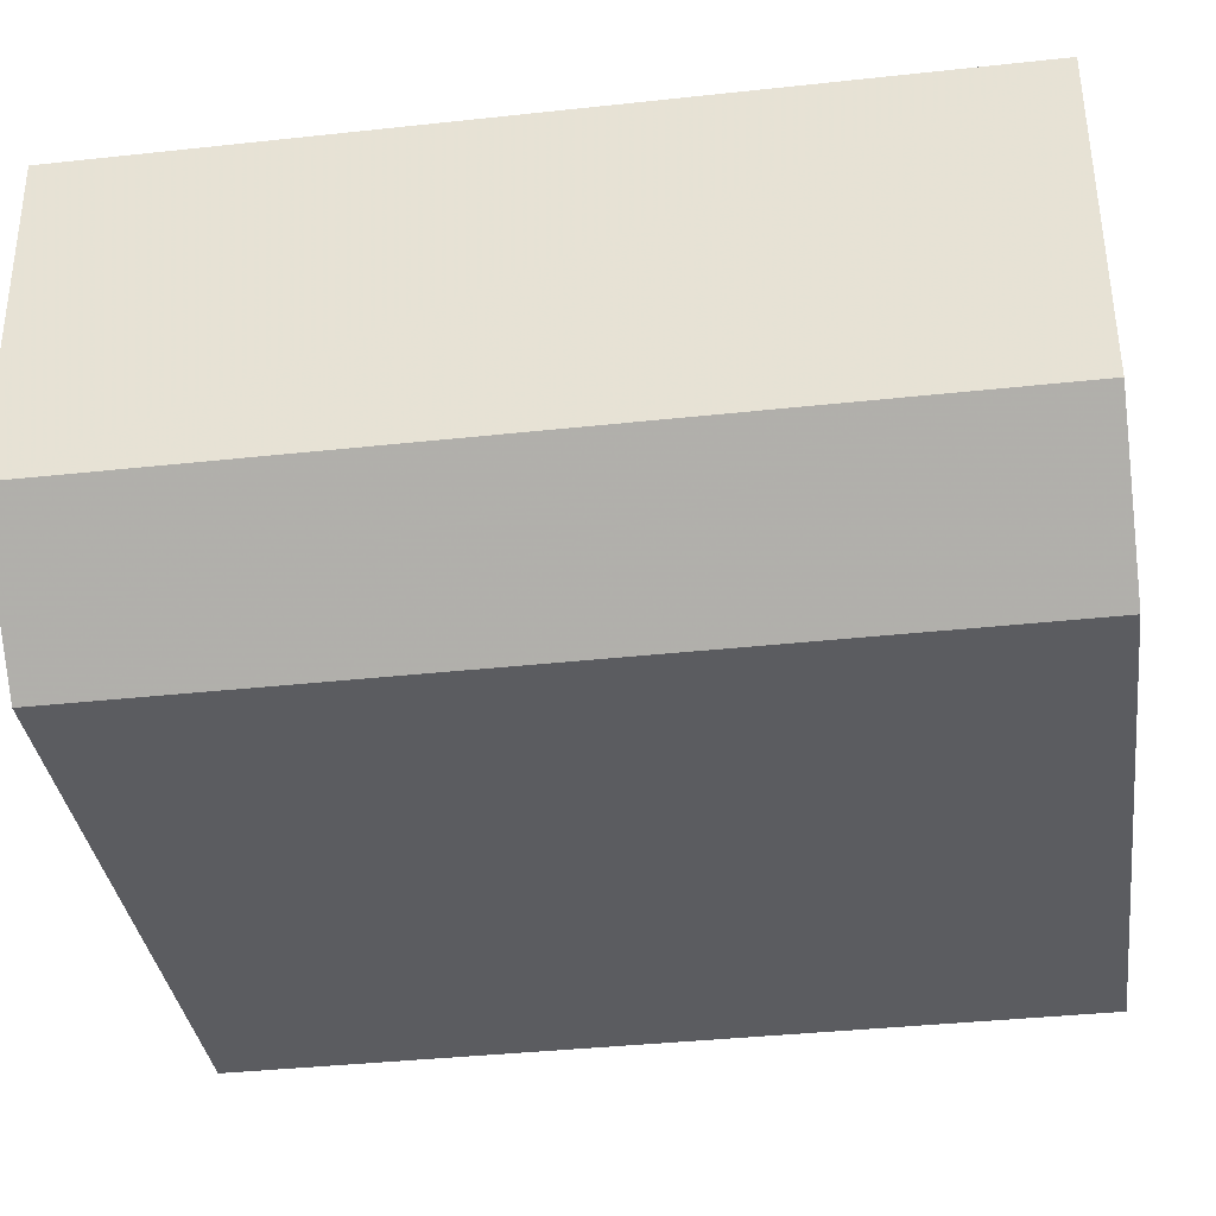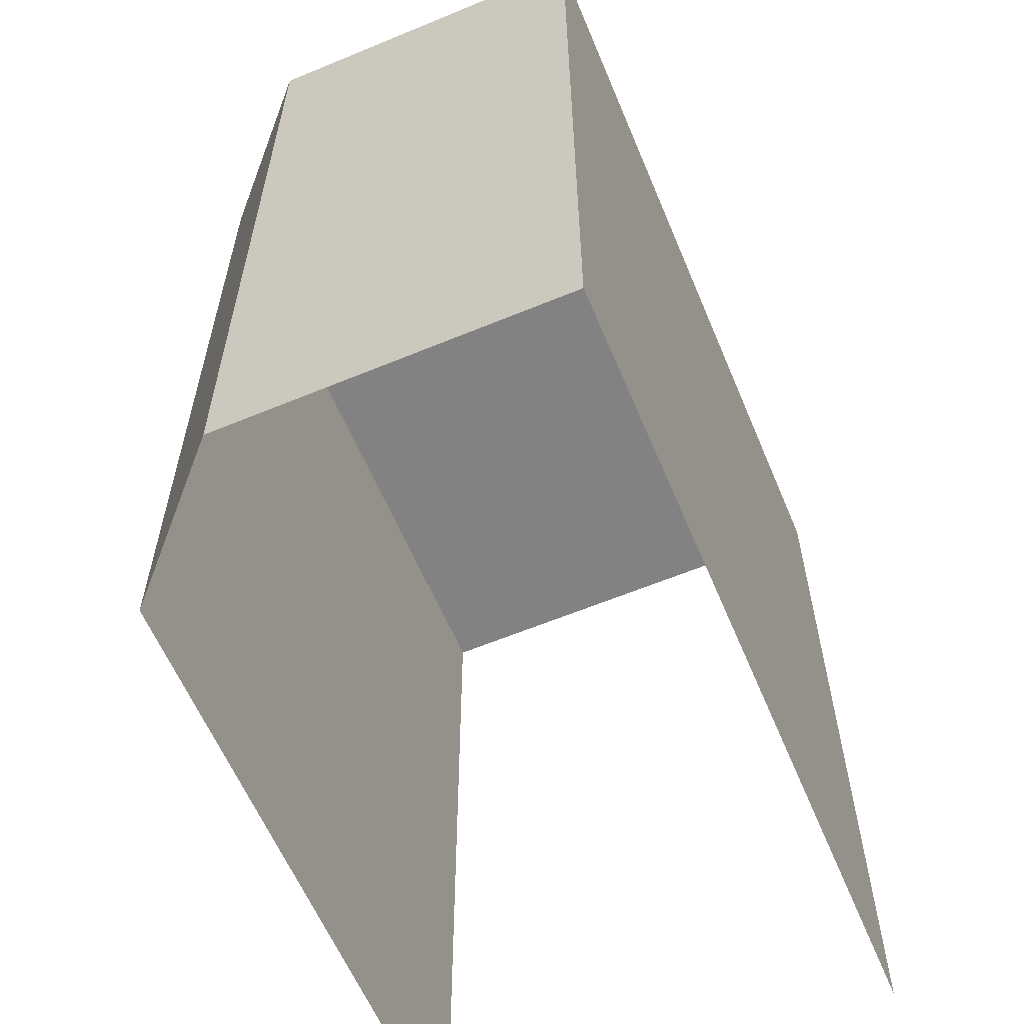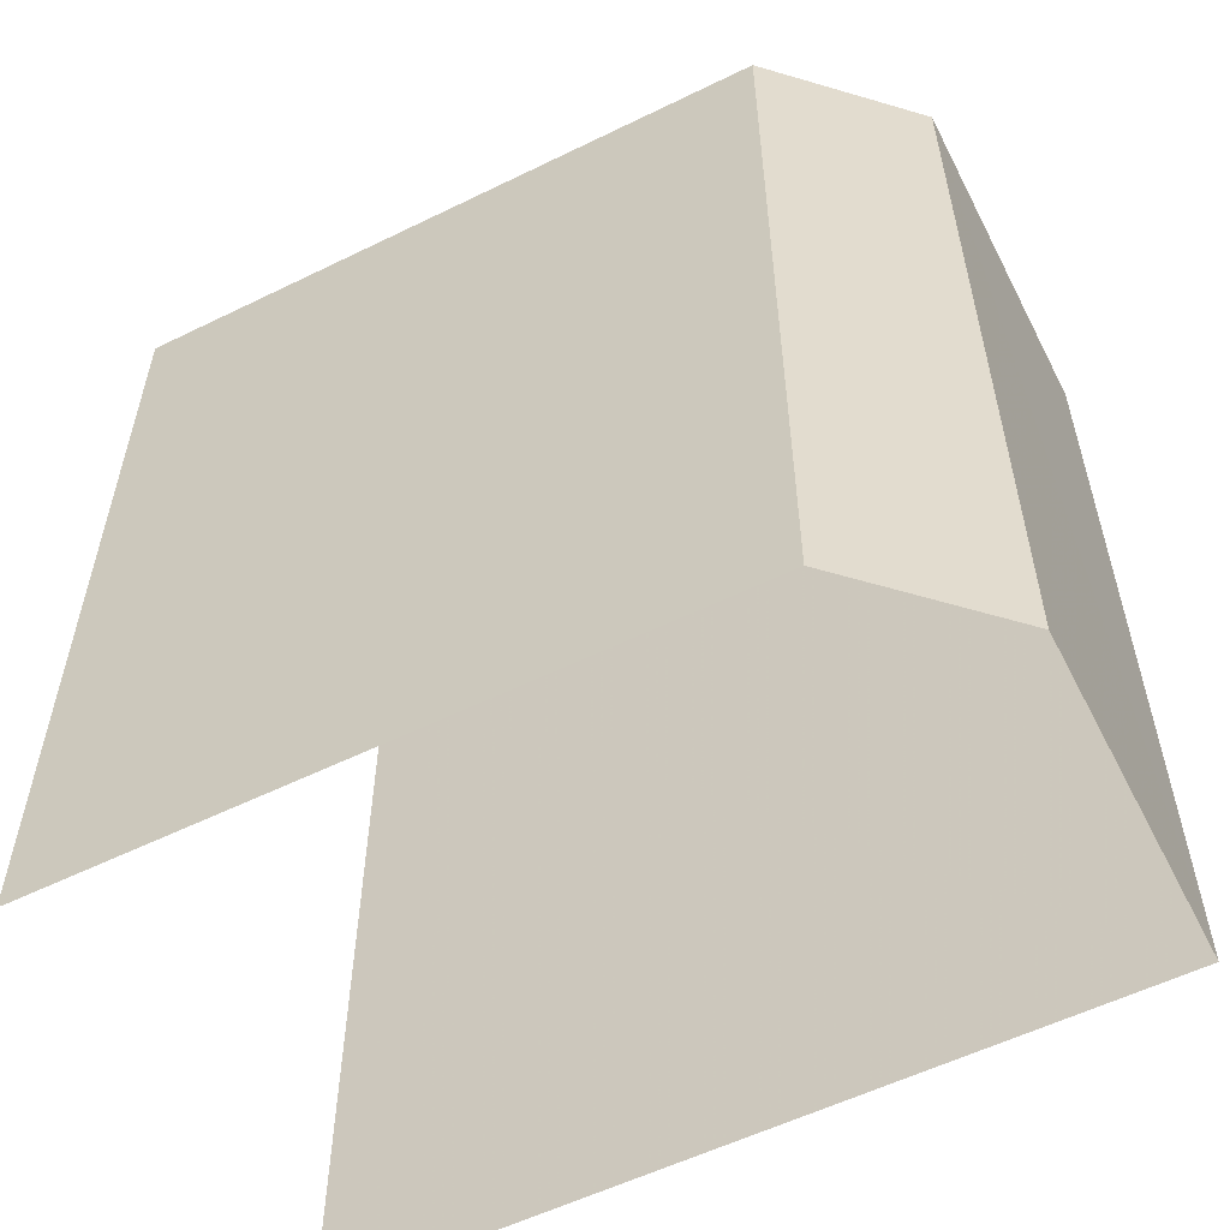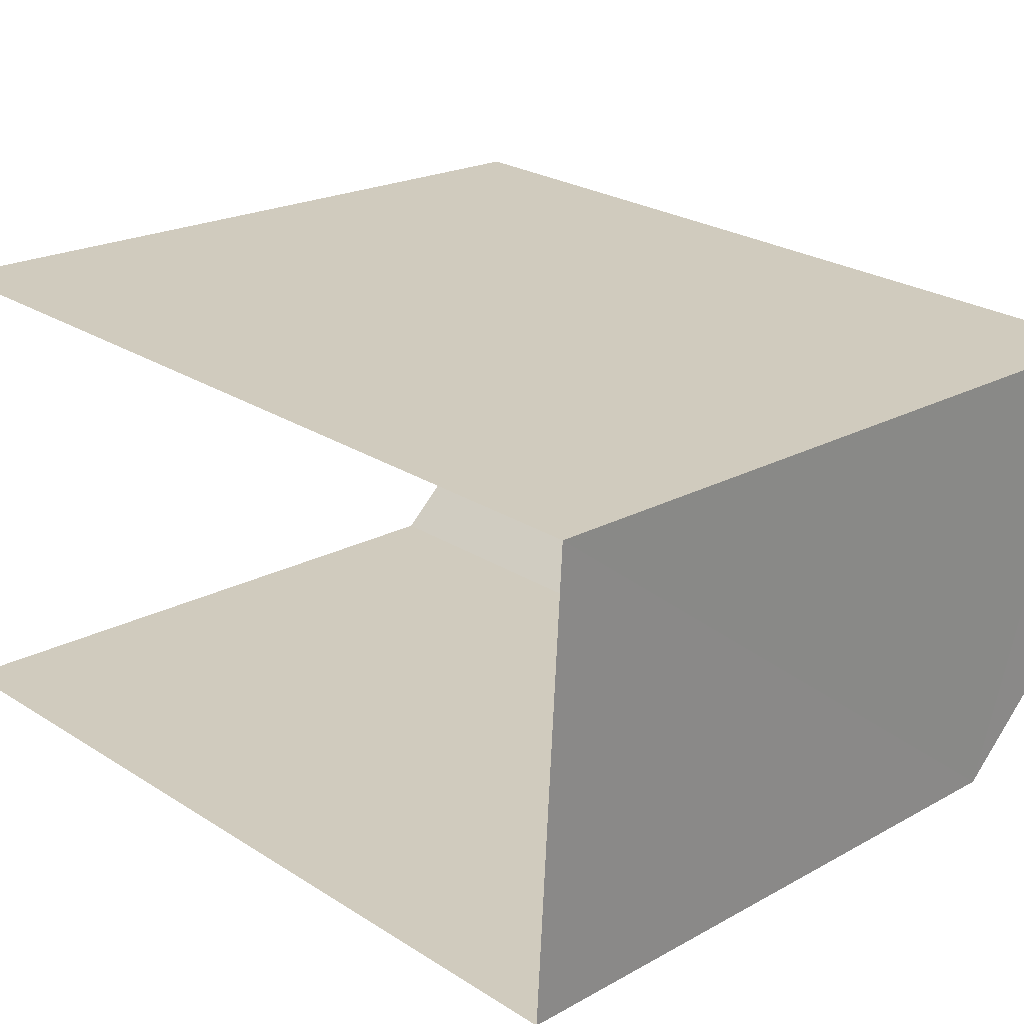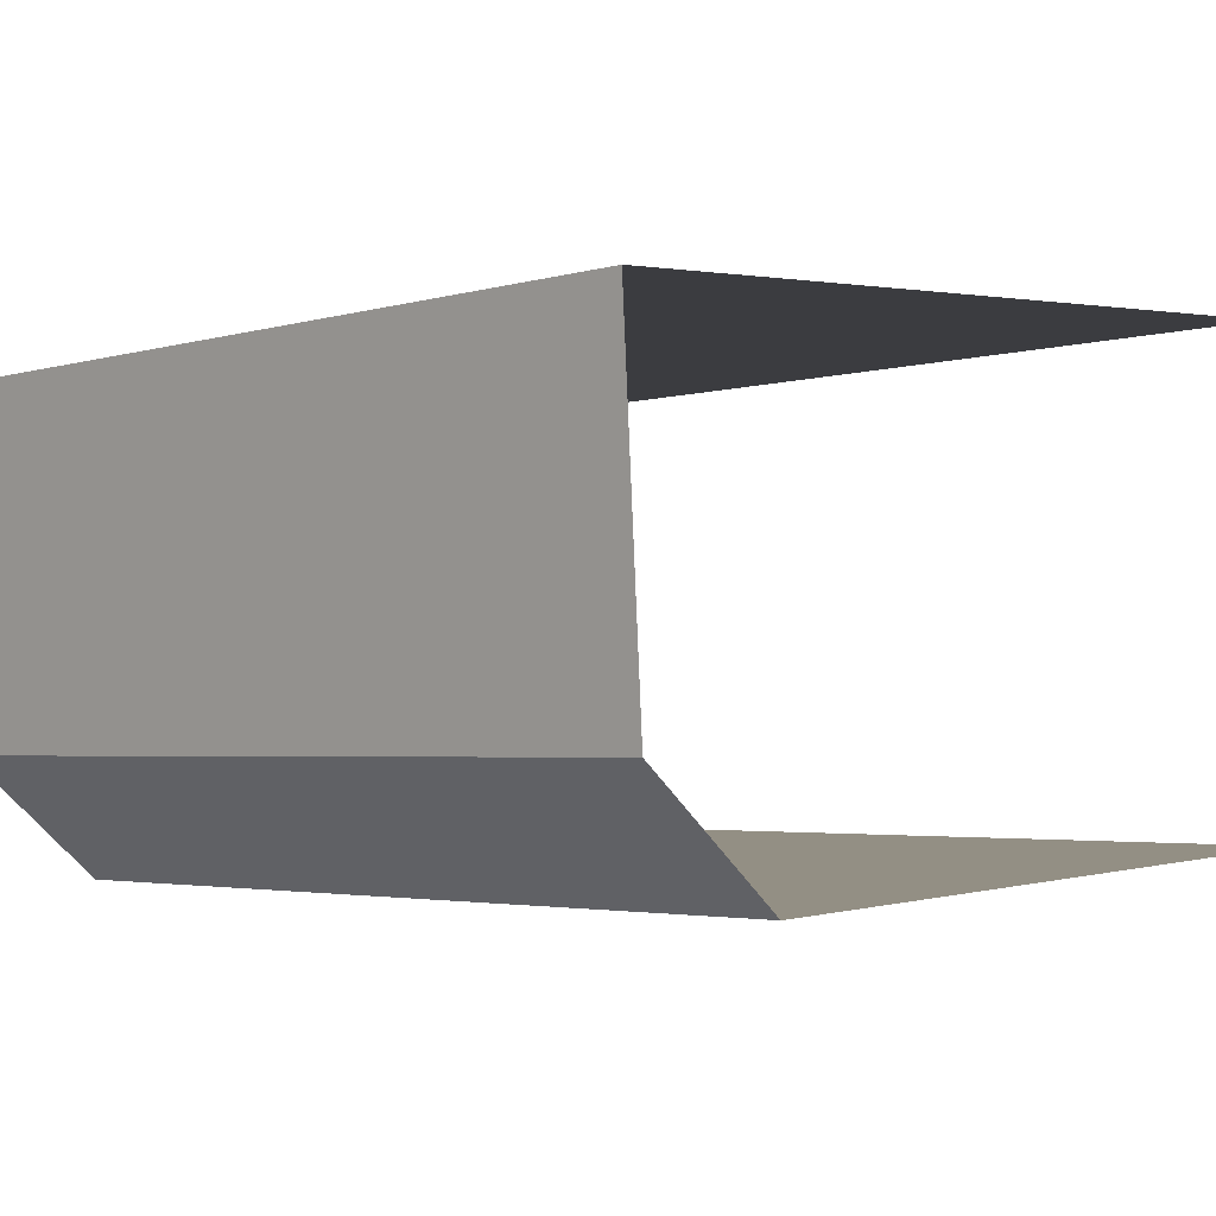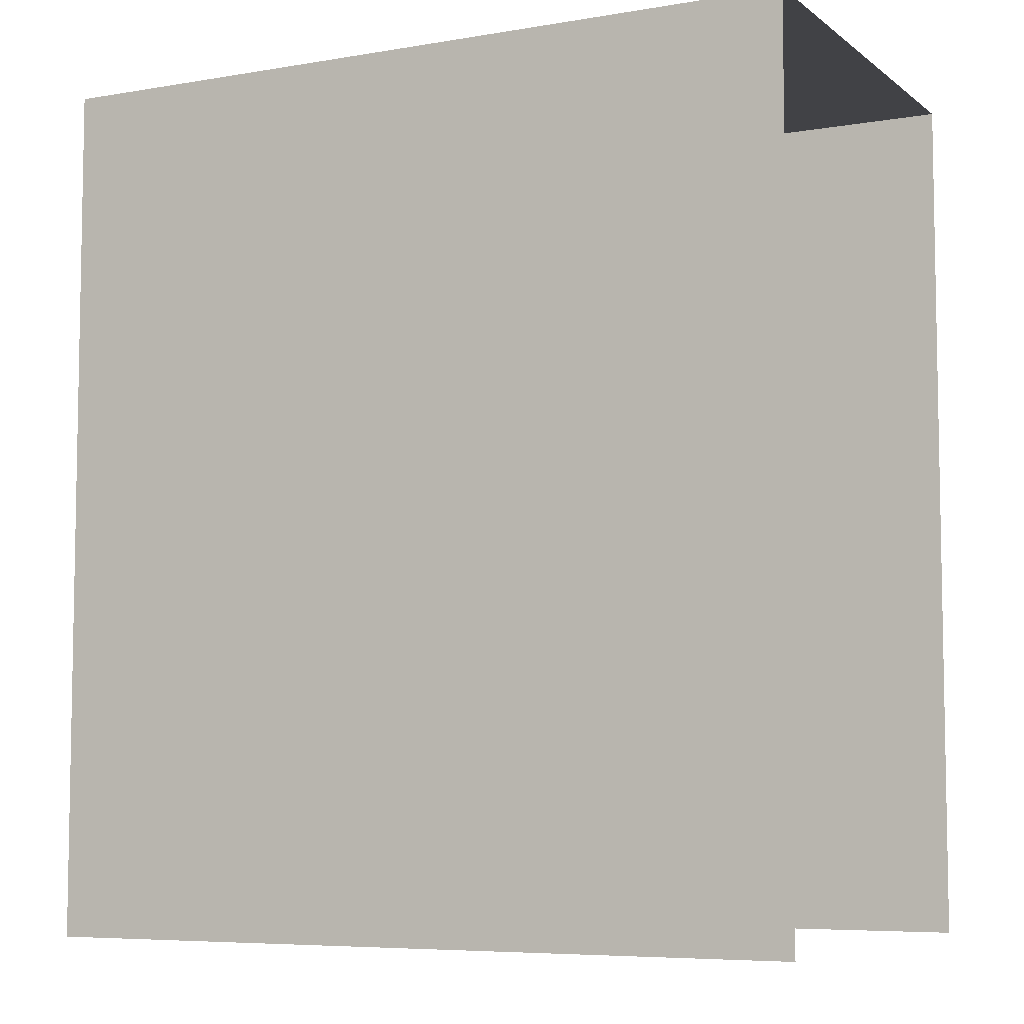
<metadata>
{"format":"obj","ext":"obj","renderer":"f3d","projection":"perspective","resolution":1024,"background":"white","views":[{"elev":-38.7,"azim":97.7,"up":"+Y"},{"elev":-60.7,"azim":109.4,"up":"+Z"},{"elev":-56.6,"azim":23.8,"up":"+Z"},{"elev":25.4,"azim":-44.8,"up":"+Y"},{"elev":-3.0,"azim":136.3,"up":"+Y"},{"elev":-6.6,"azim":-156.5,"up":"+Z"}]}
</metadata>
<code>
v -3.733e+05 -1.052e+05 22.8
v -3.733e+05 -1.052e+05 22.8
v -3.733e+05 -1.052e+05 22.8
v -3.733e+05 -1.052e+05 22.8
v -3.733e+05 -1.052e+05 22.8
v -3.733e+05 -1.052e+05 32.81
v -3.733e+05 -1.052e+05 32.81
v -3.733e+05 -1.052e+05 32.81
v -3.733e+05 -1.052e+05 32.81
v -3.733e+05 -1.052e+05 32.81
f 1 2 3
f 1 3 4
f 2 5 3
f 10 1 4
f 10 9 1
f 6 7 8
f 7 9 8
f 9 10 8
f 6 5 2
f 7 6 2
f 10 4 3
f 8 10 3
f 9 2 1
f 9 7 2
f 8 3 5
f 6 8 5

</code>
